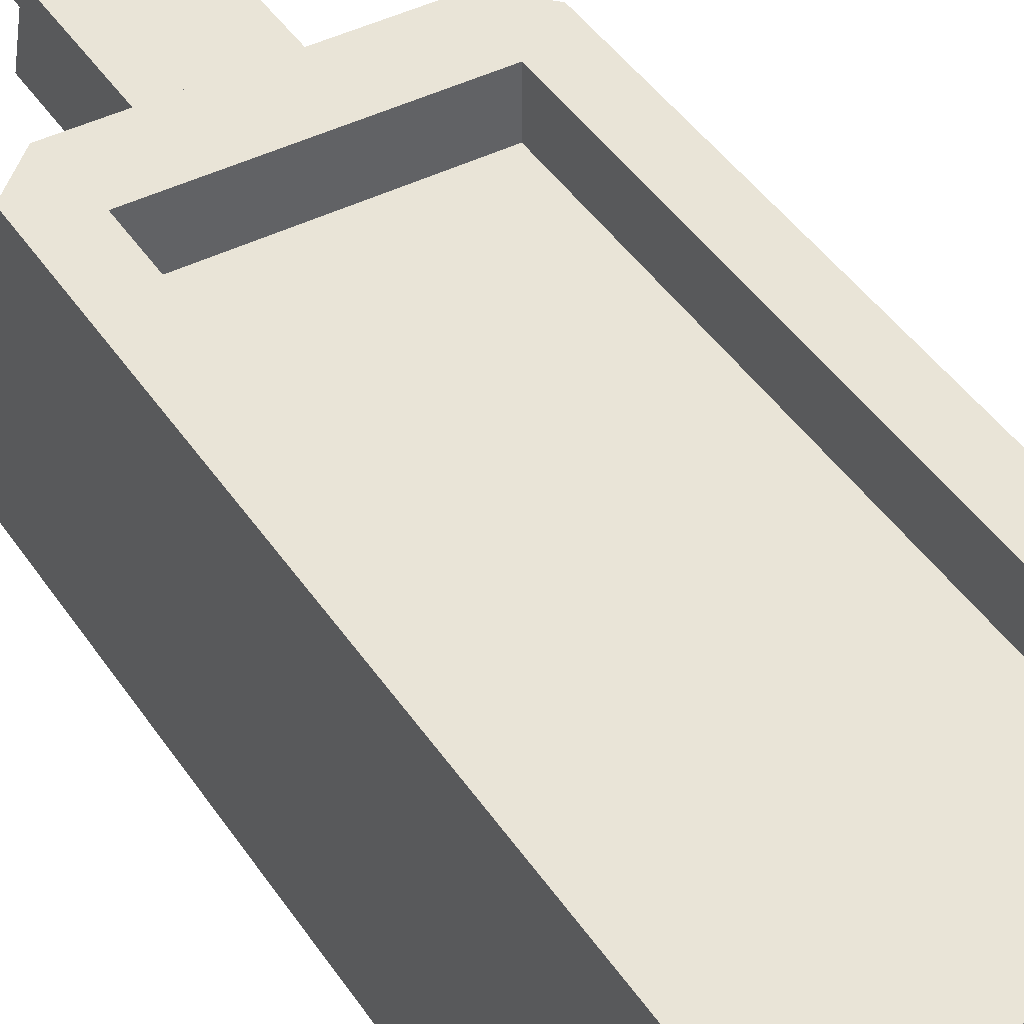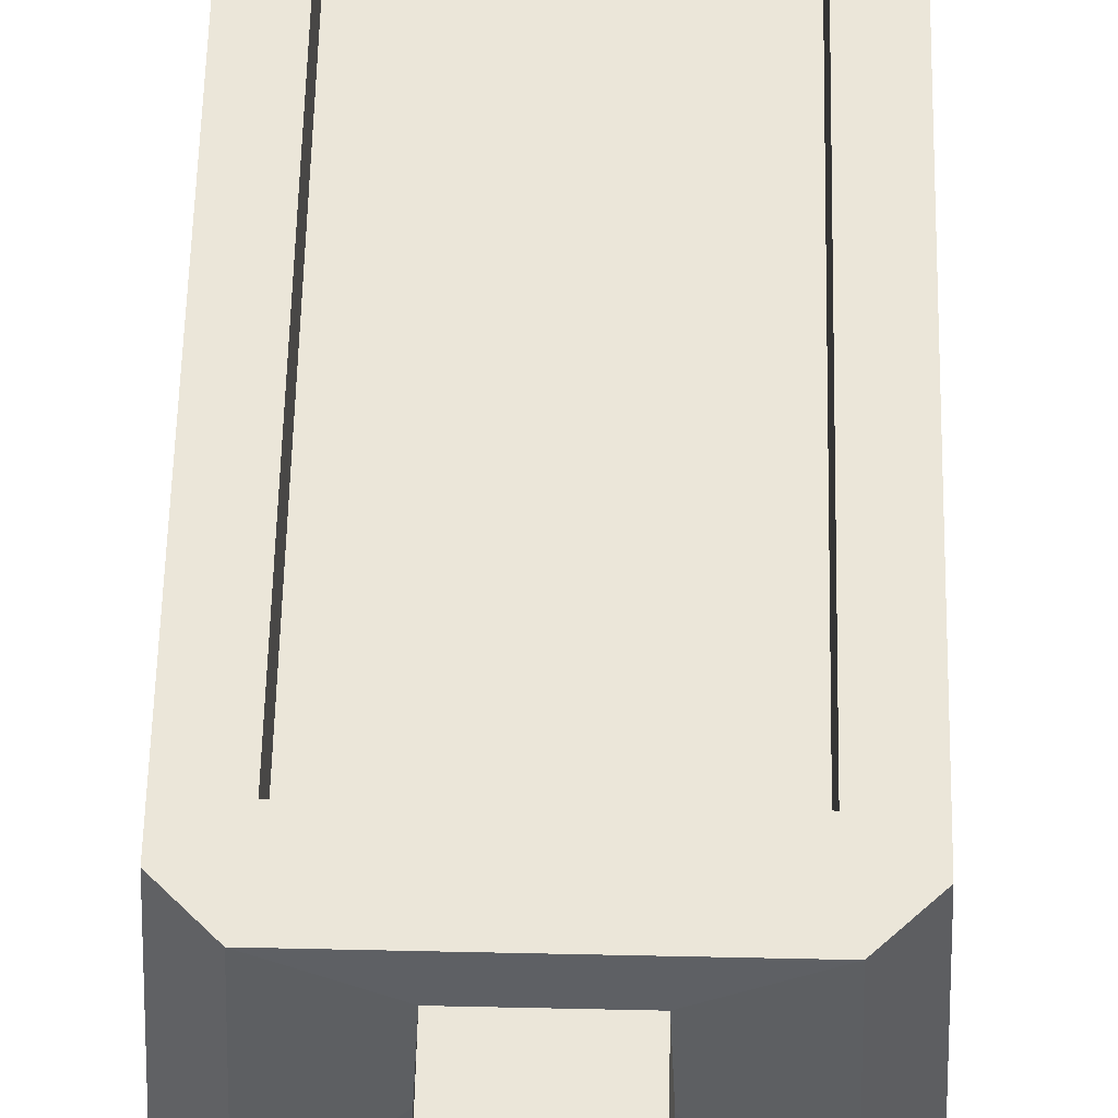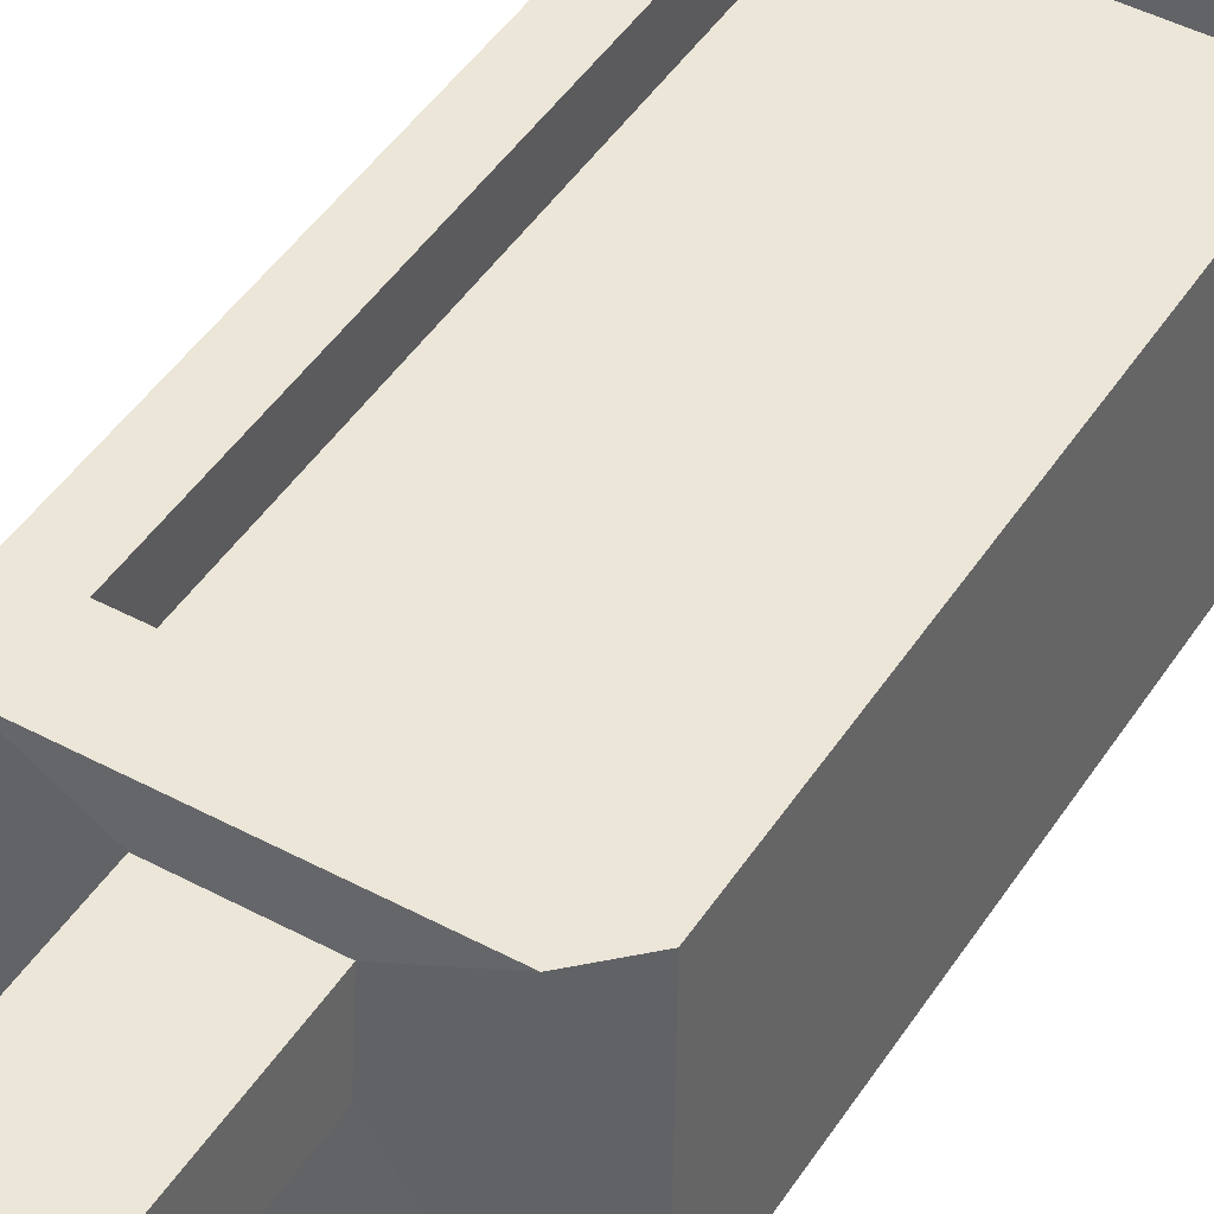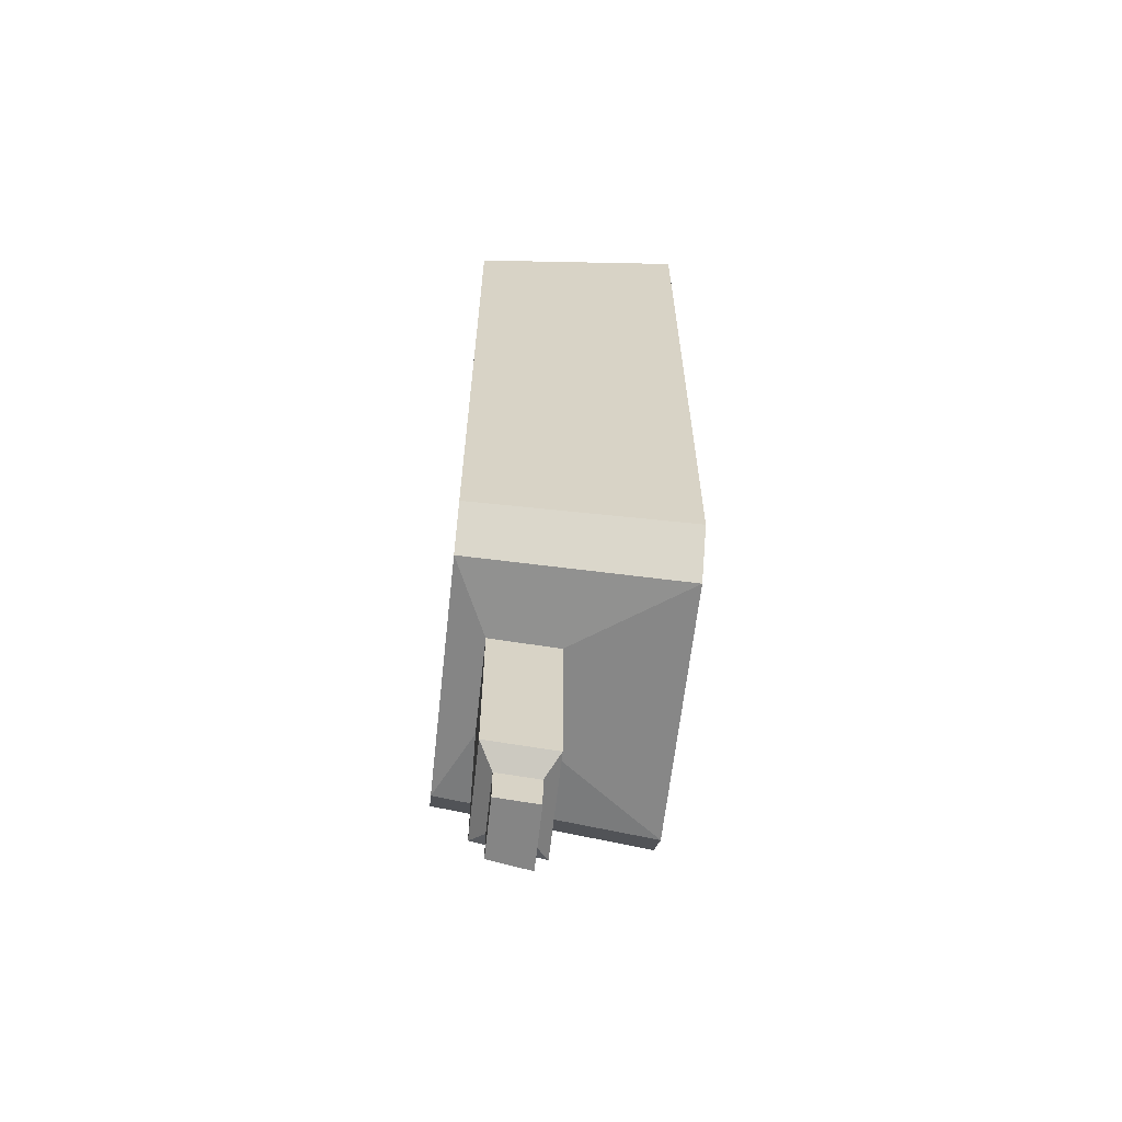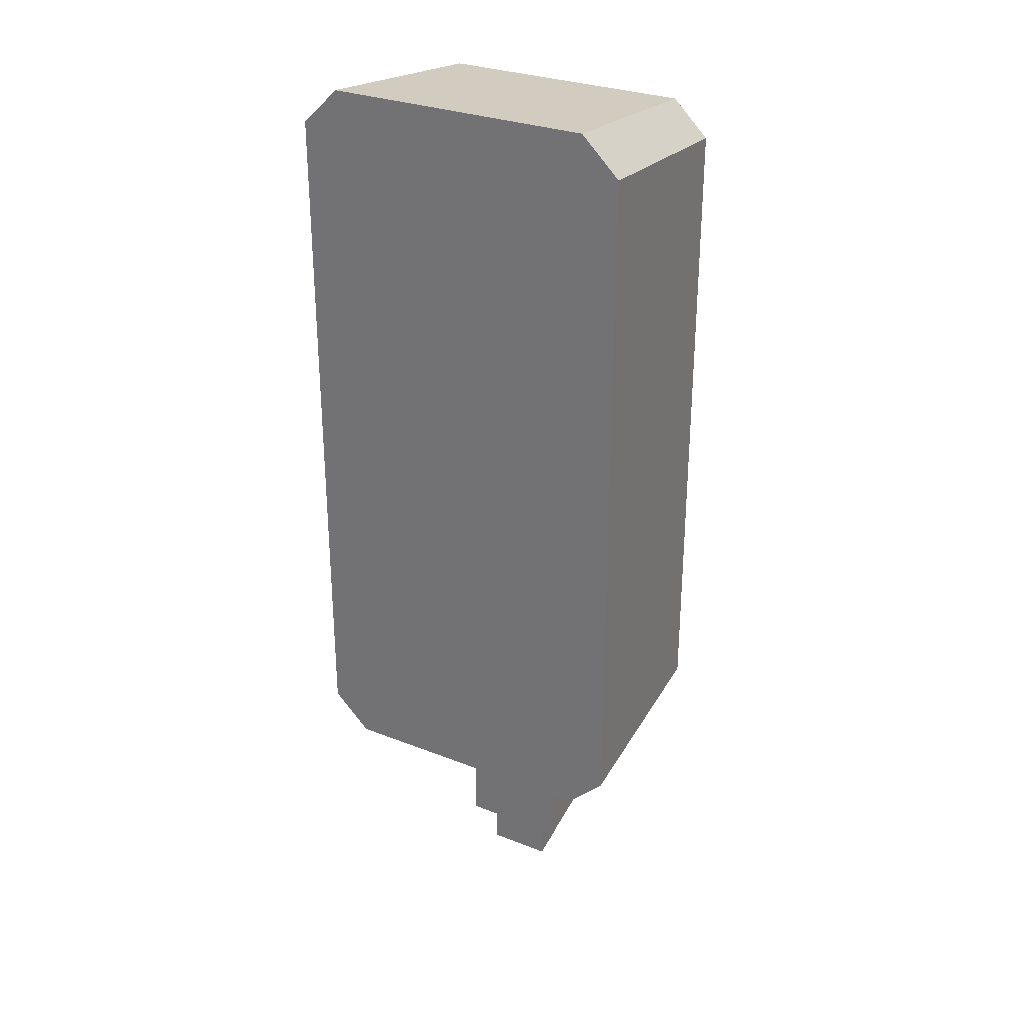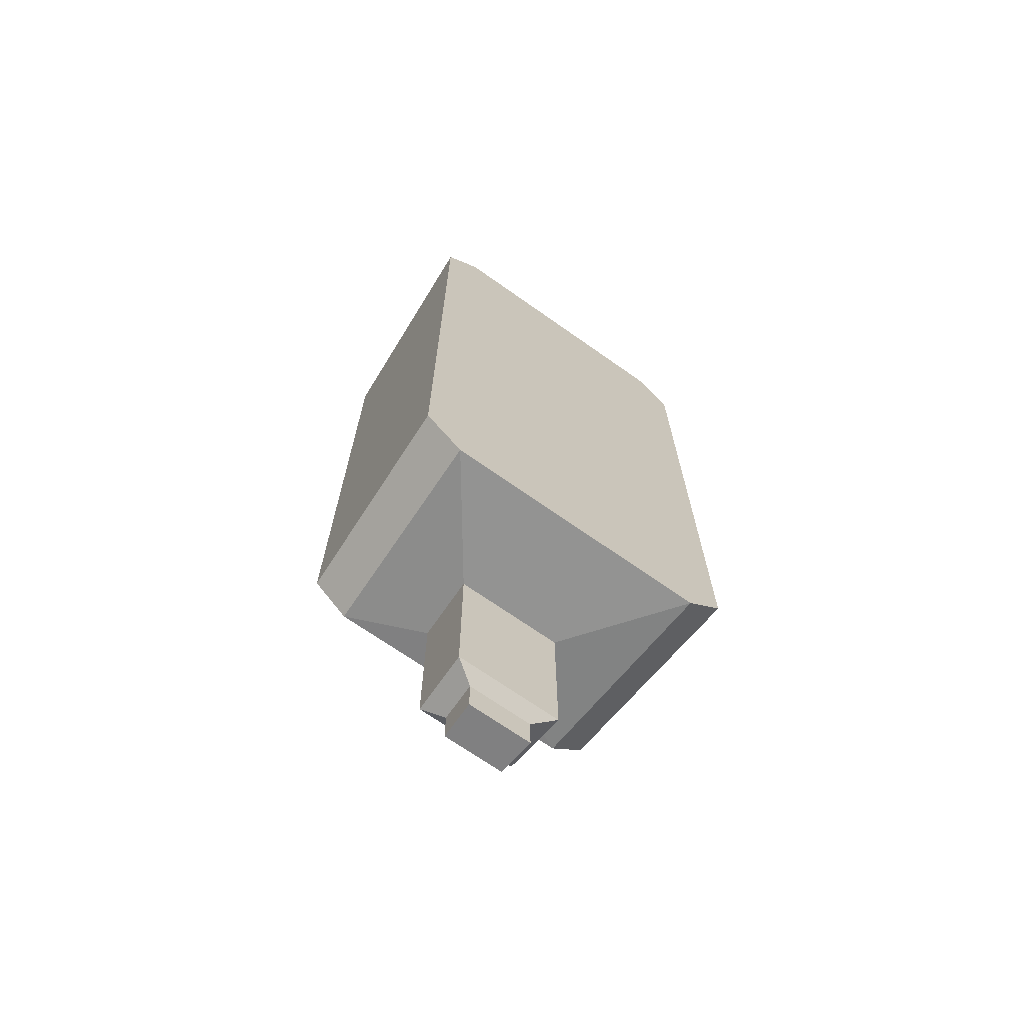
<metadata>
{"format":"obj","ext":"obj","renderer":"f3d","projection":"perspective","resolution":1024,"background":"white","views":[{"elev":42.8,"azim":149.1,"up":"+Z"},{"elev":57.6,"azim":1.3,"up":"+Z"},{"elev":46.3,"azim":31.3,"up":"+Z"},{"elev":-62.5,"azim":83.7,"up":"+Y"},{"elev":29.5,"azim":-150.0,"up":"+Y"},{"elev":-69.5,"azim":144.8,"up":"+Y"}]}
</metadata>
<code>
v -20.96 -41.43 -9.307
v -19.58 -38.7 16.67
v -20.96 41.43 -9.307
v -19.58 38.7 16.67
v 20.96 41.43 -9.307
v 19.58 38.7 16.67
v 20.96 -41.43 -9.307
v 19.58 -38.7 16.67
v -16.32 45.95 -9.307
v -15.25 42.93 16.67
v 15.25 42.93 16.67
v 16.32 45.95 -9.307
v 16.32 -45.95 -9.307
v 15.25 -42.93 16.67
v -15.25 -42.93 16.67
v -16.32 -45.95 -9.307
v 14.12 -34.82 16.67
v -14.12 -34.82 16.67
v 14.12 34.82 16.67
v -14.12 34.82 16.67
v 14.12 -34.82 10.44
v -14.12 -34.82 10.44
v 14.12 34.82 10.44
v -14.12 34.82 10.44
v 6.517 -45.19 4.224
v 6.089 -43.7 12.45
v -6.089 -43.7 12.45
v -6.517 -45.19 4.224
v 6.517 -65.18 4.224
v 6.089 -63.69 12.45
v -6.089 -63.69 12.45
v -6.517 -65.18 4.224
v 3.917 -66.5 5.864
v 3.66 -65.61 10.81
v -3.661 -65.61 10.81
v -3.918 -66.5 5.864
v 3.917 -70.78 5.864
v 3.66 -69.88 10.81
v -3.661 -69.88 10.81
v -3.918 -70.78 5.864
f 1 2 4 3
f 9 10 11 12
f 5 6 8 7
f 37 38 39 40
f 22 21 23 24
f 7 1 3 5
f 3 4 10 9
f 4 6 11 10
f 6 5 12 11
f 5 3 9 12
f 7 8 14 13
f 8 2 15 14
f 2 1 16 15
f 1 7 13 16
f 2 8 17 18
f 8 6 19 17
f 6 4 20 19
f 4 2 18 20
f 18 17 21 22
f 17 19 23 21
f 19 20 24 23
f 20 18 22 24
f 13 14 26 25
f 14 15 27 26
f 15 16 28 27
f 16 13 25 28
f 25 26 30 29
f 26 27 31 30
f 27 28 32 31
f 28 25 29 32
f 29 30 34 33
f 30 31 35 34
f 31 32 36 35
f 32 29 33 36
f 33 34 38 37
f 34 35 39 38
f 35 36 40 39
f 36 33 37 40

</code>
